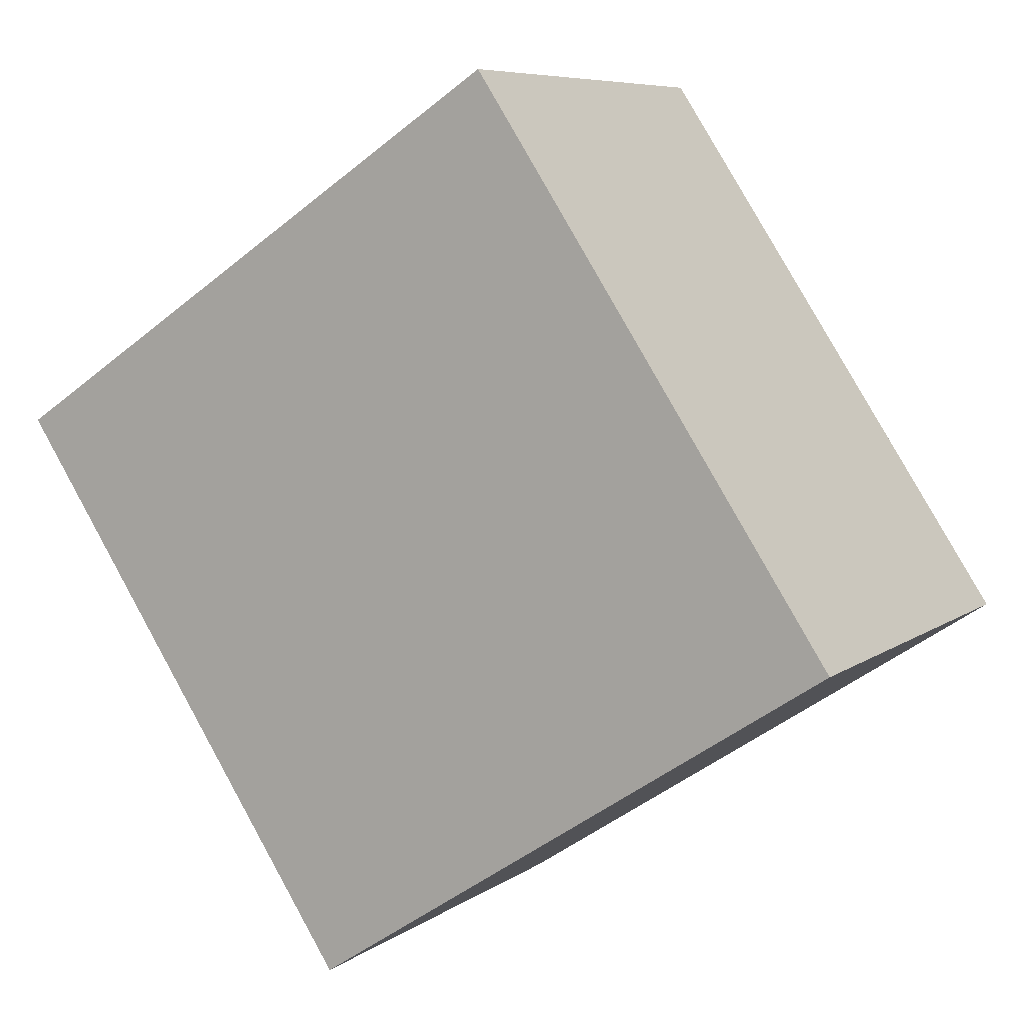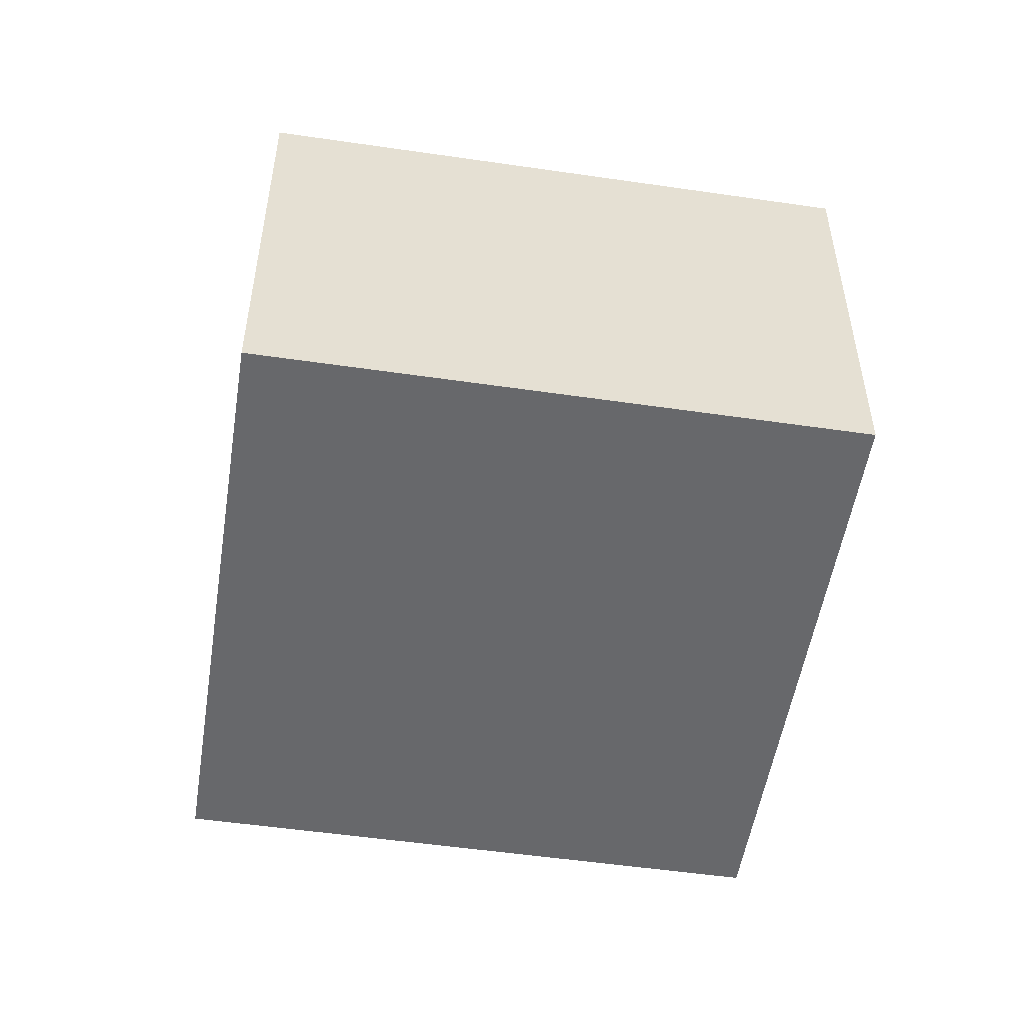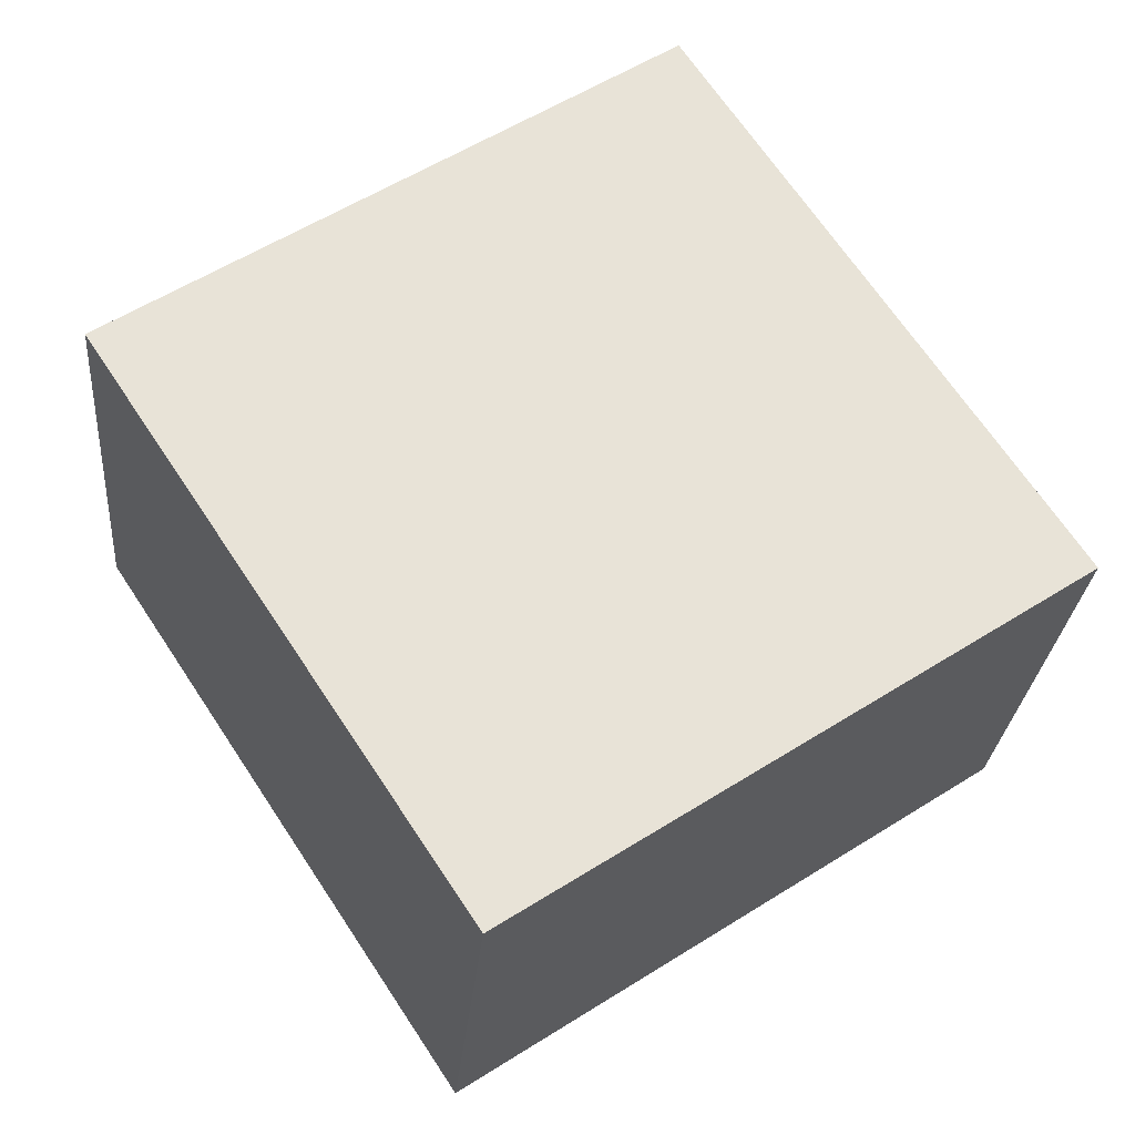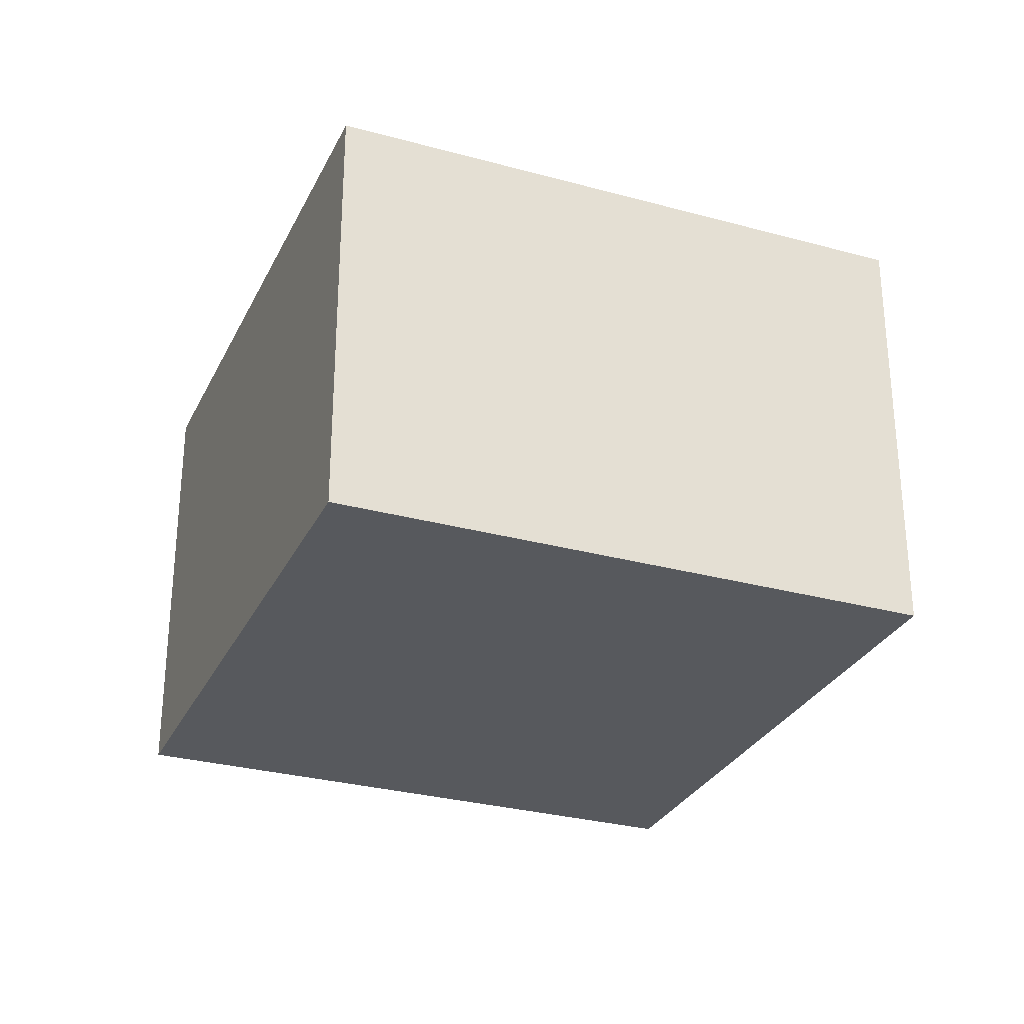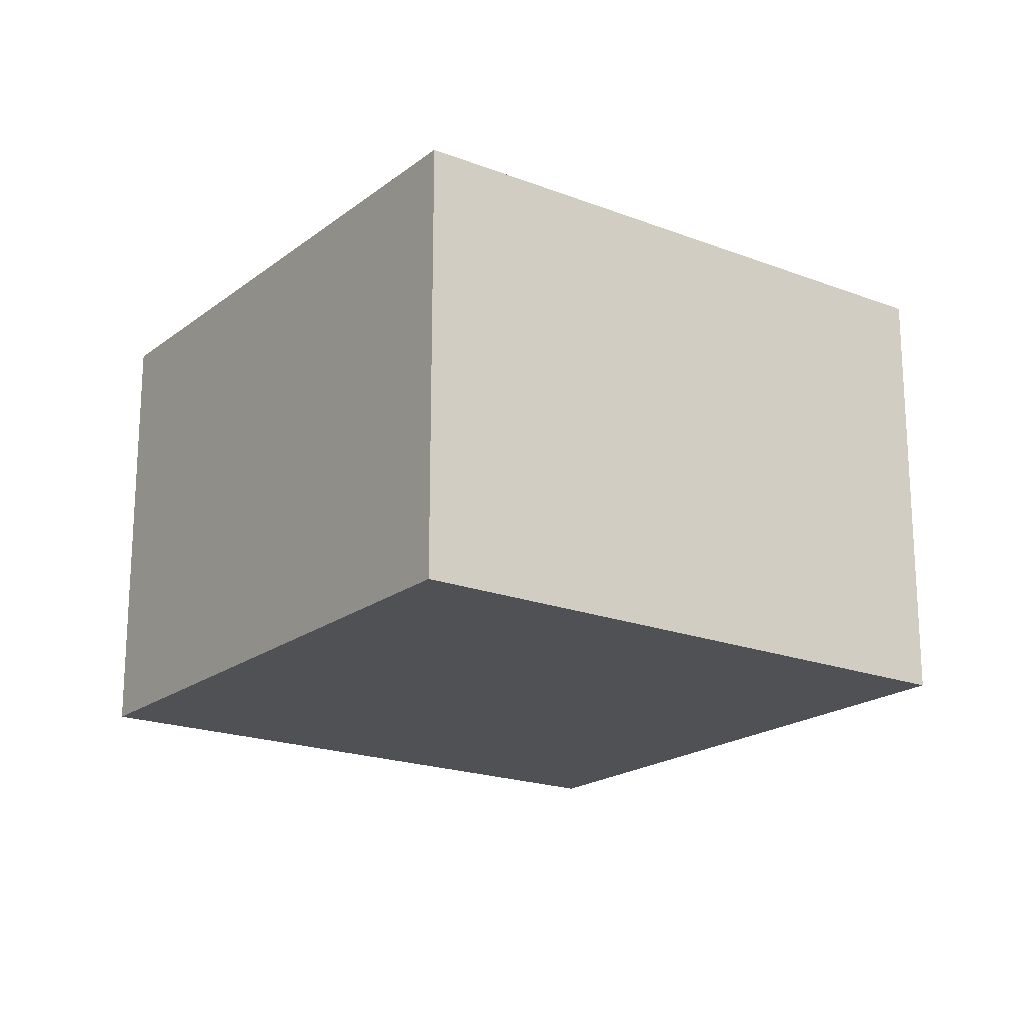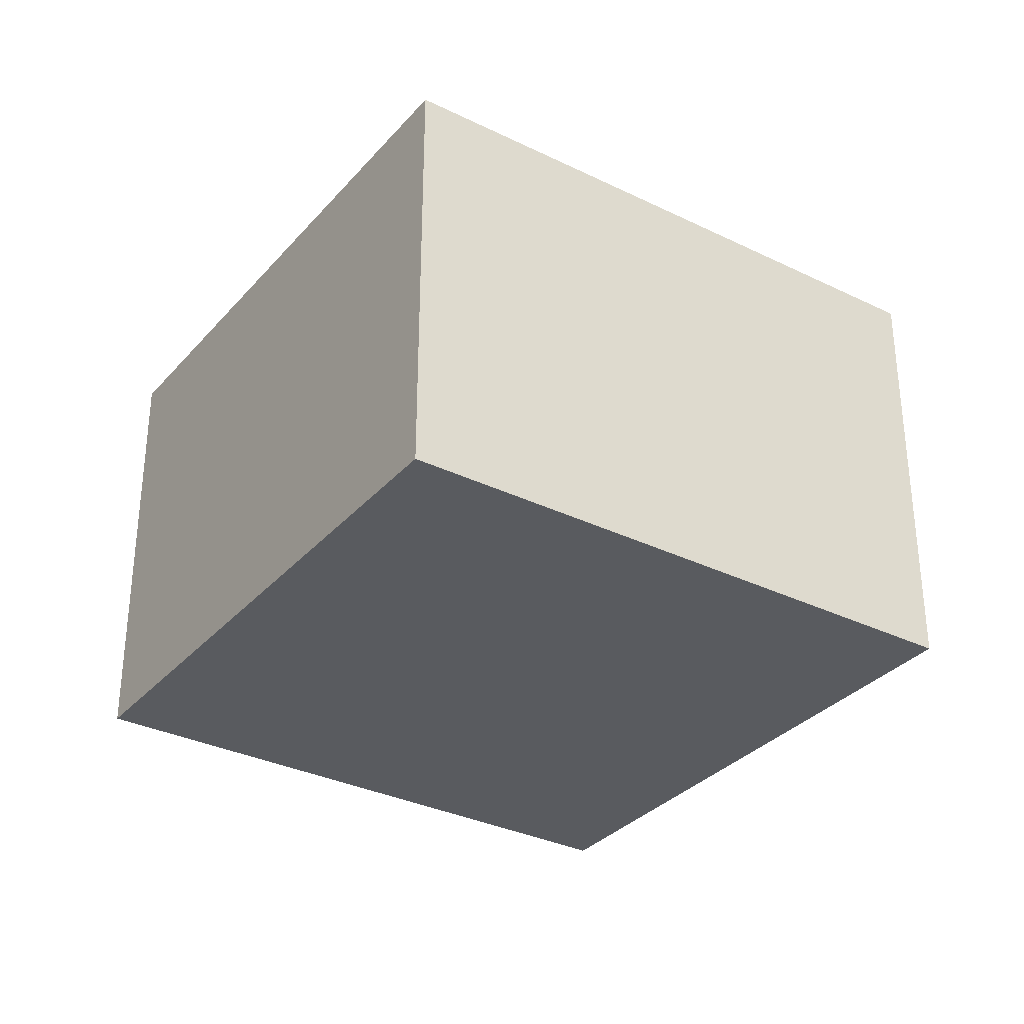
<metadata>
{"format":"obj","ext":"obj","renderer":"f3d","projection":"perspective","resolution":1024,"background":"white","views":[{"elev":7.3,"azim":-151.5,"up":"+Z"},{"elev":-52.4,"azim":24.5,"up":"+Y"},{"elev":-27.0,"azim":175.1,"up":"+Z"},{"elev":-29.4,"azim":11.4,"up":"+Y"},{"elev":-19.6,"azim":87.7,"up":"+Y"},{"elev":-32.6,"azim":89.3,"up":"+Y"}]}
</metadata>
<code>
v  0 1.965 1.203e-16
v  3.866 1.965 0.833
v  2.311 1.965 -1.525
v  1.556 1.965 2.358
v  3.866 -5.101e-17 0.833
v  2.311 9.338e-17 -1.525
v  0 0 0
v  1.556 -1.444e-16 2.358
g defaultobject
f 1 2 3
f 2 1 4
f 5 3 2
f 3 5 6
f 6 1 3
f 1 6 7
f 7 4 1
f 4 7 8
f 8 2 4
f 2 8 5
f 5 7 6
f 7 5 8

</code>
